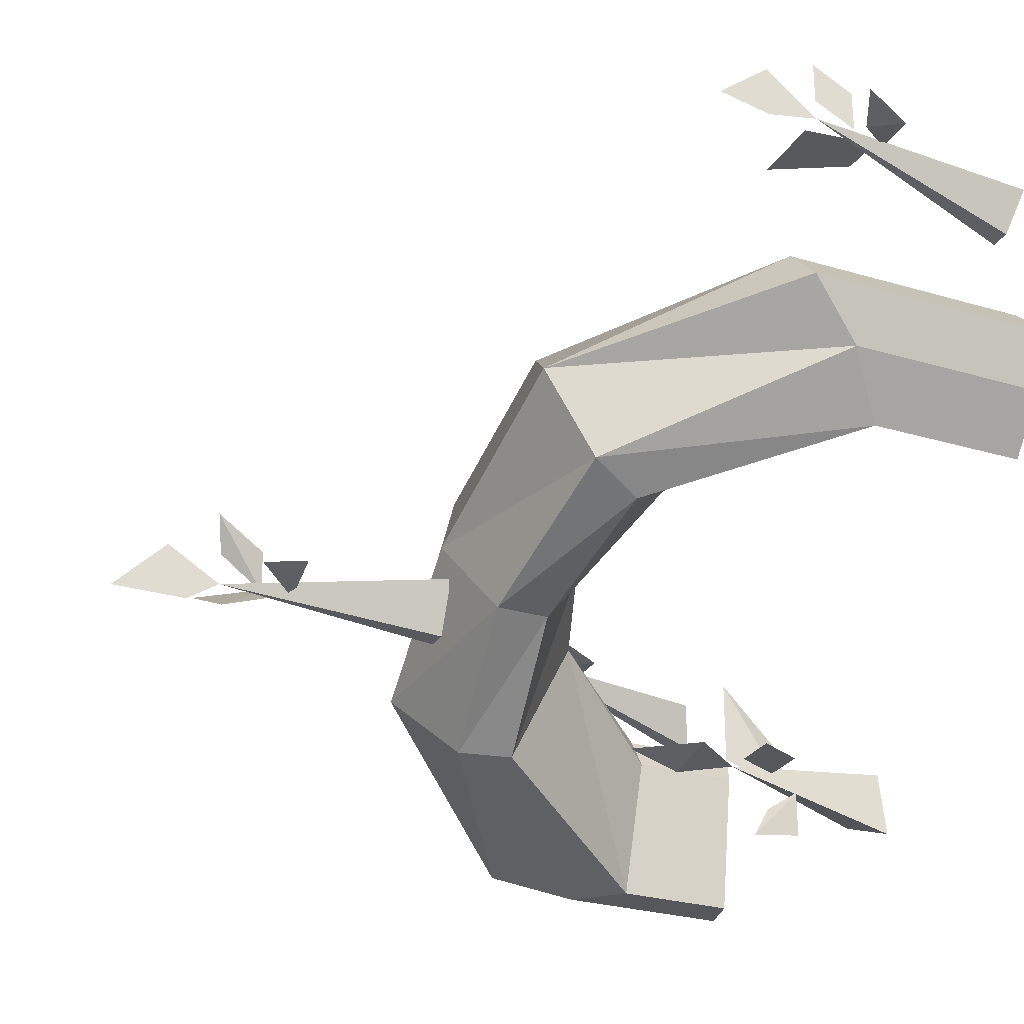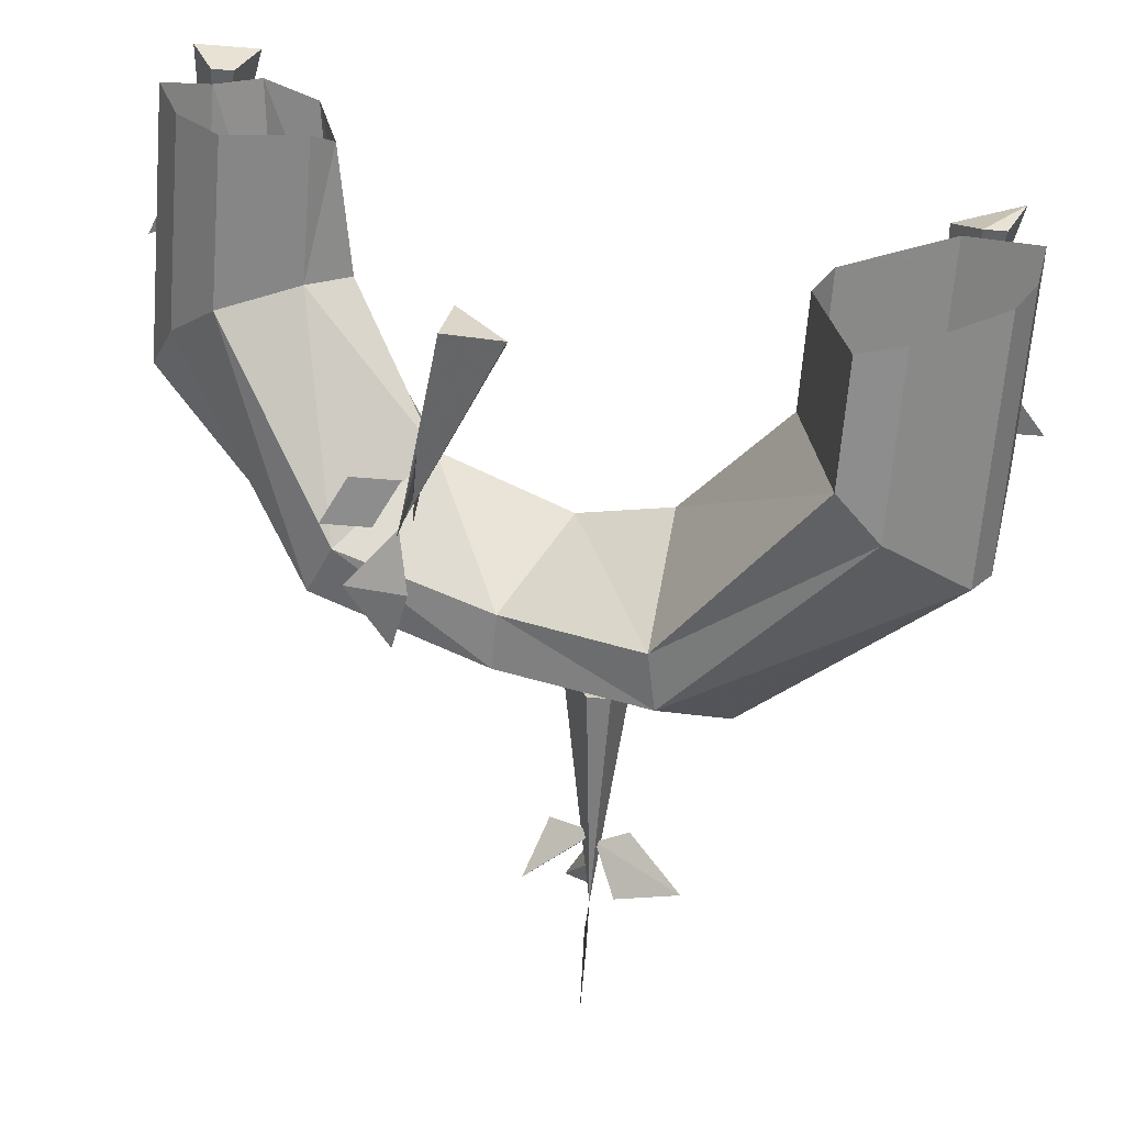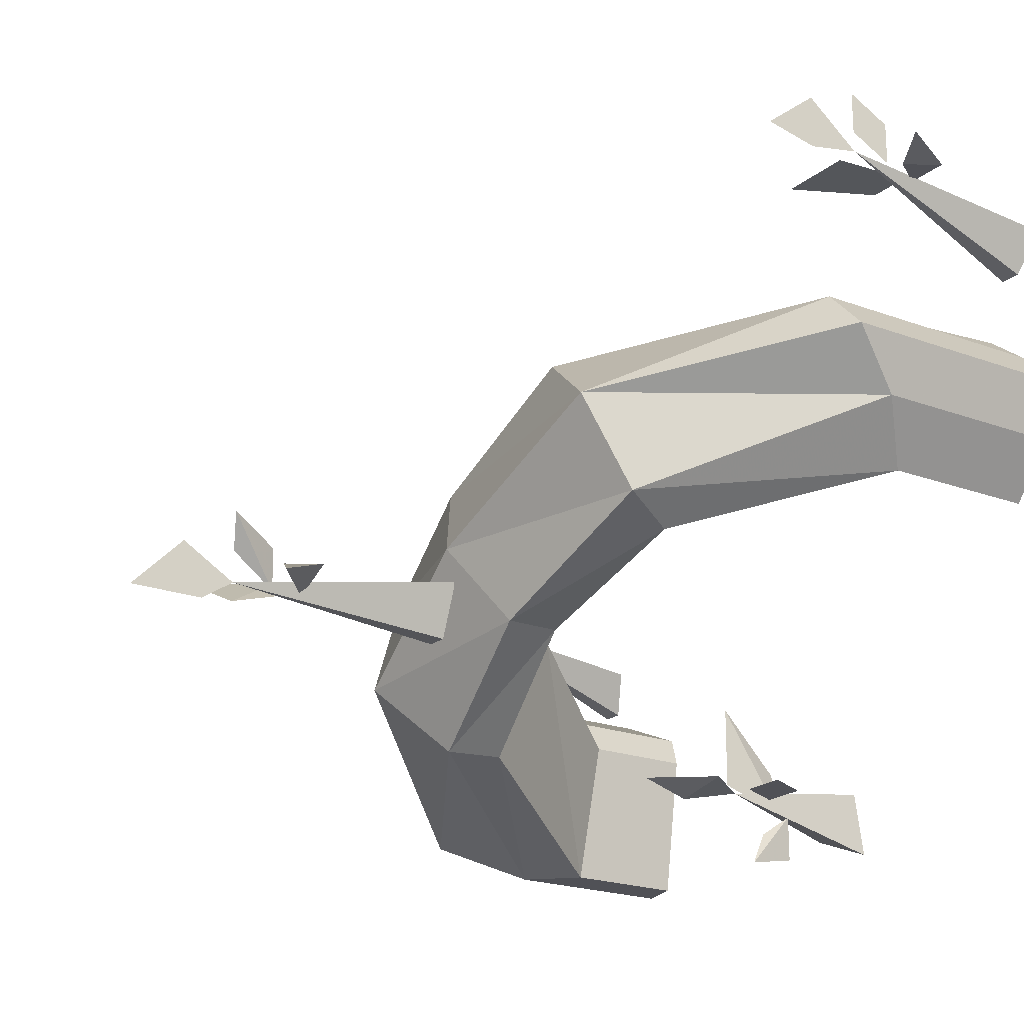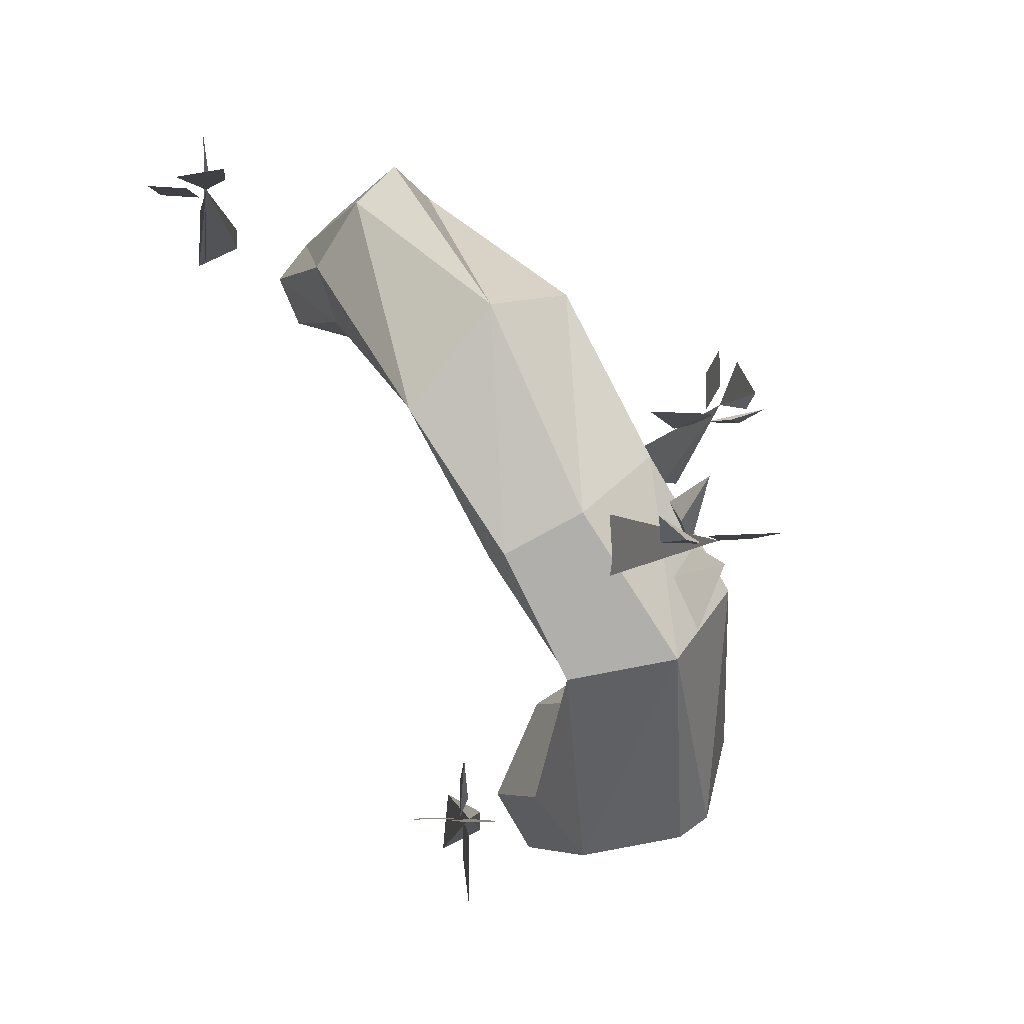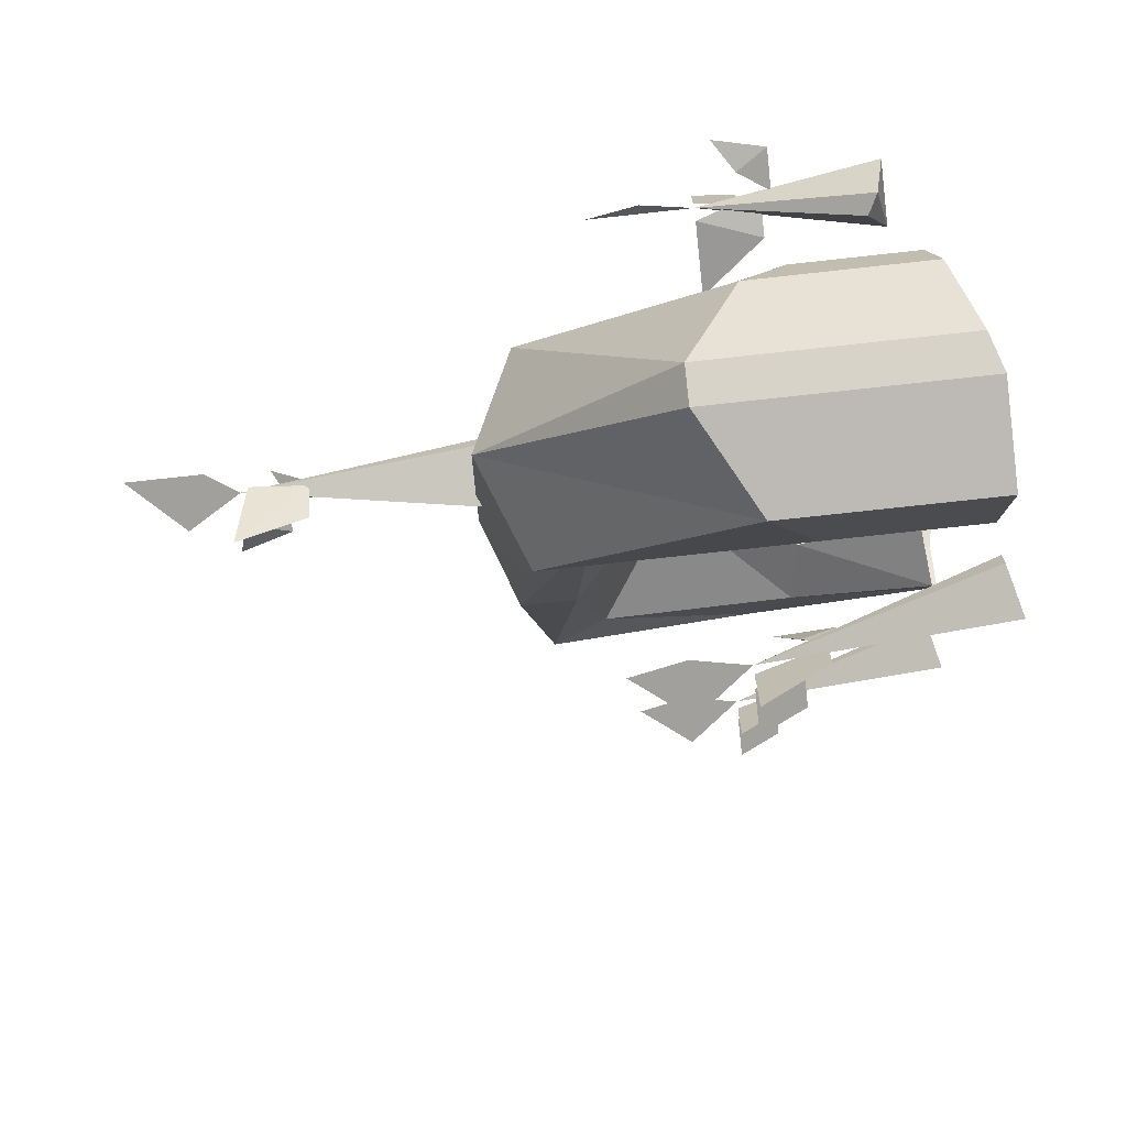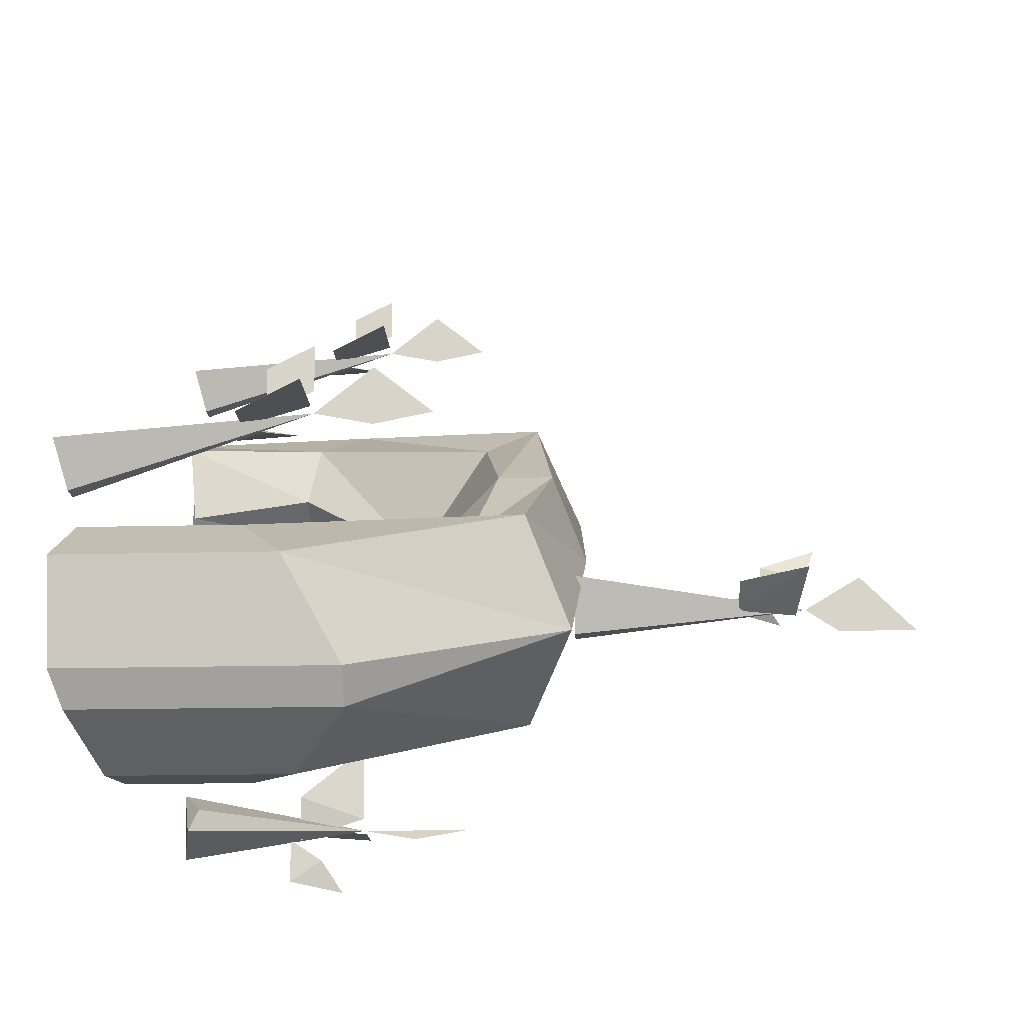
<metadata>
{"format":"obj","ext":"obj","renderer":"f3d","projection":"perspective","resolution":1024,"background":"white","views":[{"elev":-26.9,"azim":155.0,"up":"+Z"},{"elev":-64.6,"azim":-94.6,"up":"+Z"},{"elev":-20.5,"azim":145.6,"up":"+Z"},{"elev":-4.9,"azim":73.0,"up":"+Y"},{"elev":-71.7,"azim":-173.7,"up":"+Y"},{"elev":-16.1,"azim":3.0,"up":"+Z"}]}
</metadata>
<code>
o walldecor/5086/straight
v -15 -131 7
v -15 -134 9
v -9 -139 9
v -10 -133 6
v -30 -131 5
v -30 -129 5
v -9 -131 7
v -30 -133 10
v -30 -127 10
v -13 -131 7
v -9 -131 10
v -8 -129 13
v -13 -131 11
v -6 -131 5
v 1 -131 5
v -4 -131 10
v -16 -131 7
v -13 -129 9
v -11 -125 7
v -16 -127 9
v -57 -157 17
v -57 -161 17
v -51 -166 18
v -51 -159 18
v -71 -159 11
v -71 -157 11
v -51 -157 18
v -72 -161 15
v -70 -155 15
v -55 -157 18
v -51 -157 20
v -51 -157 24
v -55 -157 22
v -46 -157 17
v -41 -157 18
v -46 -157 22
v -58 -157 17
v -55 -155 17
v -53 -151 18
v -58 -153 17
v -72 -98 34
v -71 -103 32
v -57 -105 31
v -53 -100 34
v -72 -94 31
v -48 -94 31
v -73 -90 27
v -48 -90 27
v -72 -92 22
v -53 -92 22
v -72 -96 17
v -57 -96 17
v -71 -103 22
v -58 -103 22
v -70 -105 24
v -58 -107 25
v -46 -115 17
v -39 -117 27
v -34 -117 29
v -30 -107 22
v -34 -105 13
v -39 -107 11
v -43 -127 13
v -37 -131 20
v -32 -131 20
v -29 -127 13
v -32 -121 5
v -37 -121 5
v -46 -135 9
v -39 -143 11
v -34 -143 13
v -30 -141 3
v -69 -149 -11
v -68 -145 -11
v -57 -145 -11
v -53 -149 -11
v -71 -157 -7
v -48 -157 -7
v -72 -159 -4
v -48 -159 -4
v -72 -161 5
v -53 -161 5
v -71 -155 9
v -57 -155 9
v -69 -145 5
v -58 -145 5
v -68 -143 2
v -58 -143 2
v -39 -133 -4
v -34 -134 -4
v -57 -93 45
v -57 -97 45
v -51 -102 46
v -51 -95 46
v -71 -95 39
v -71 -93 39
v -51 -93 46
v -72 -97 43
v -72 -91 43
v -55 -93 46
v -51 -93 48
v -51 -93 52
v -55 -93 50
v -46 -93 45
v -41 -93 46
v -46 -93 50
v -58 -93 45
v -55 -91 45
v -53 -87 46
v -58 -89 45
v -57 -114 -11
v -57 -115 -7
v -51 -114 -2
v -51 -114 -9
v -66 -120 -9
v -67 -120 -11
v -51 -113 -10
v -68 -116 -7
v -68 -115 -13
v -55 -113 -10
v -51 -111 -10
v -51 -107 -10
v -55 -109 -10
v -46 -114 -11
v -41 -113 -10
v -46 -109 -10
v -58 -114 -11
v -55 -114 -13
v -53 -113 -16
v -58 -114 -15
f 1 2 3
f 1 3 4
f 1 4 2
f 2 4 3
f 5 6 7
f 5 7 8
f 5 8 6
f 6 8 9
f 6 9 7
f 7 9 8
f 10 11 12
f 10 12 13
f 10 13 11
f 11 13 12
f 7 14 15
f 7 15 16
f 7 16 14
f 14 16 15
f 17 18 19
f 17 19 20
f 17 20 18
f 18 20 19
f 21 22 23
f 21 23 24
f 21 24 22
f 22 24 23
f 25 26 27
f 25 27 28
f 25 28 26
f 26 28 29
f 26 29 27
f 27 29 28
f 30 31 32
f 30 32 33
f 30 33 31
f 31 33 32
f 27 34 35
f 27 35 36
f 27 36 34
f 34 36 35
f 37 38 39
f 37 39 40
f 37 40 38
f 38 40 39
f 41 42 43
f 41 43 44
f 41 44 45
f 45 44 46
f 45 46 47
f 47 46 48
f 47 48 49
f 49 48 50
f 49 50 51
f 51 50 52
f 51 52 53
f 53 52 54
f 53 54 55
f 55 54 56
f 55 56 42
f 42 56 43
f 43 56 57
f 43 57 58
f 43 58 44
f 44 58 59
f 44 59 46
f 46 59 60
f 46 60 48
f 48 60 50
f 50 60 61
f 50 61 52
f 52 61 62
f 52 62 54
f 54 62 57
f 54 57 56
f 56 57 57
f 57 57 63
f 57 63 58
f 58 63 64
f 58 64 59
f 59 64 65
f 59 65 60
f 60 65 66
f 60 66 61
f 61 66 67
f 61 67 62
f 62 67 68
f 62 68 57
f 57 68 63
f 57 63 63
f 63 63 69
f 63 69 69
f 63 69 64
f 64 69 70
f 64 70 65
f 65 70 71
f 65 71 66
f 66 71 72
f 66 72 72
f 66 72 66
f 66 66 60
f 66 60 60
f 60 60 48
f 73 74 75
f 73 75 76
f 73 76 77
f 77 76 78
f 77 78 79
f 79 78 80
f 79 80 81
f 81 80 82
f 81 82 83
f 83 82 84
f 83 84 85
f 85 84 86
f 85 86 87
f 87 86 88
f 87 88 74
f 74 88 75
f 75 88 69
f 75 69 89
f 75 89 76
f 76 89 90
f 76 90 78
f 78 90 72
f 78 72 80
f 80 72 82
f 82 72 71
f 82 71 84
f 84 71 70
f 84 70 86
f 86 70 69
f 86 69 88
f 88 69 69
f 80 72 72
f 90 89 68
f 90 68 67
f 90 67 72
f 72 67 66
f 89 69 63
f 89 63 68
f 91 92 93
f 91 93 94
f 91 94 92
f 92 94 93
f 95 96 97
f 95 97 98
f 95 98 96
f 96 98 99
f 96 99 97
f 97 99 98
f 100 101 102
f 100 102 103
f 100 103 101
f 101 103 102
f 97 104 105
f 97 105 106
f 97 106 104
f 104 106 105
f 107 108 109
f 107 109 110
f 107 110 108
f 108 110 109
f 111 112 113
f 111 113 114
f 111 114 112
f 112 114 113
f 115 116 117
f 115 117 118
f 115 118 116
f 116 118 119
f 116 119 117
f 117 119 118
f 120 121 122
f 120 122 123
f 120 123 121
f 121 123 122
f 117 124 125
f 117 125 126
f 117 126 124
f 124 126 125
f 127 128 129
f 127 129 130
f 127 130 128
f 128 130 129

</code>
